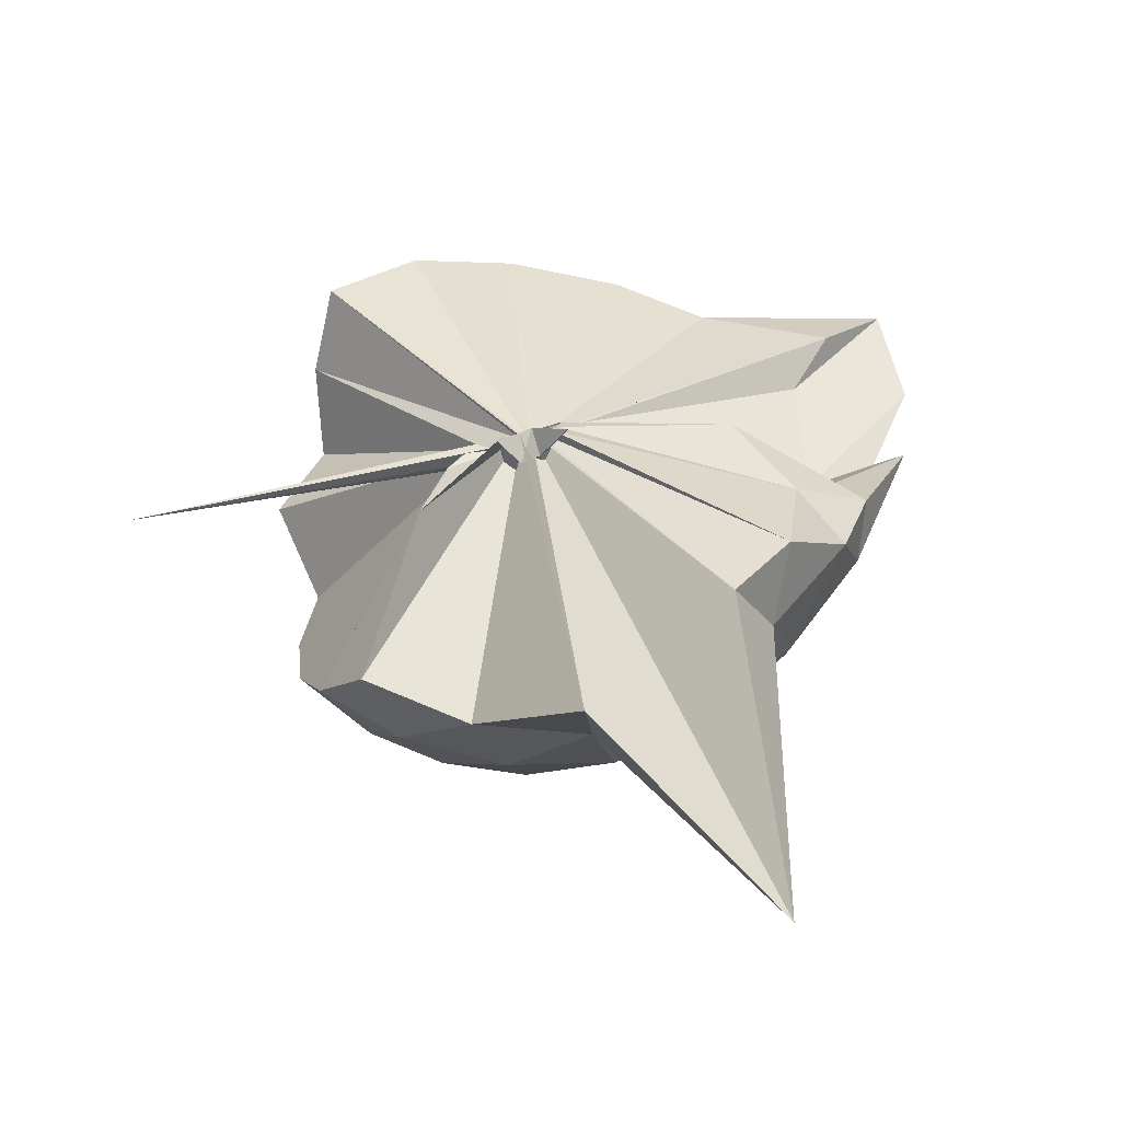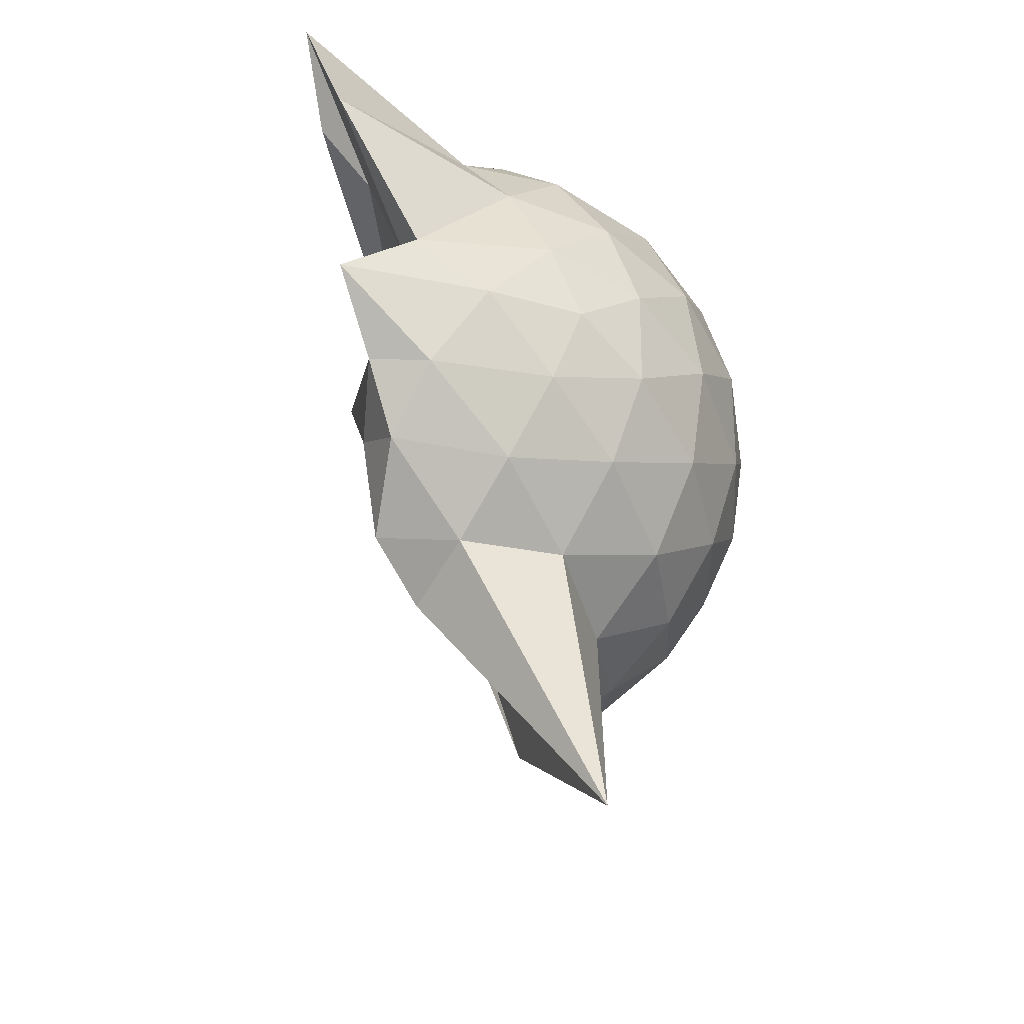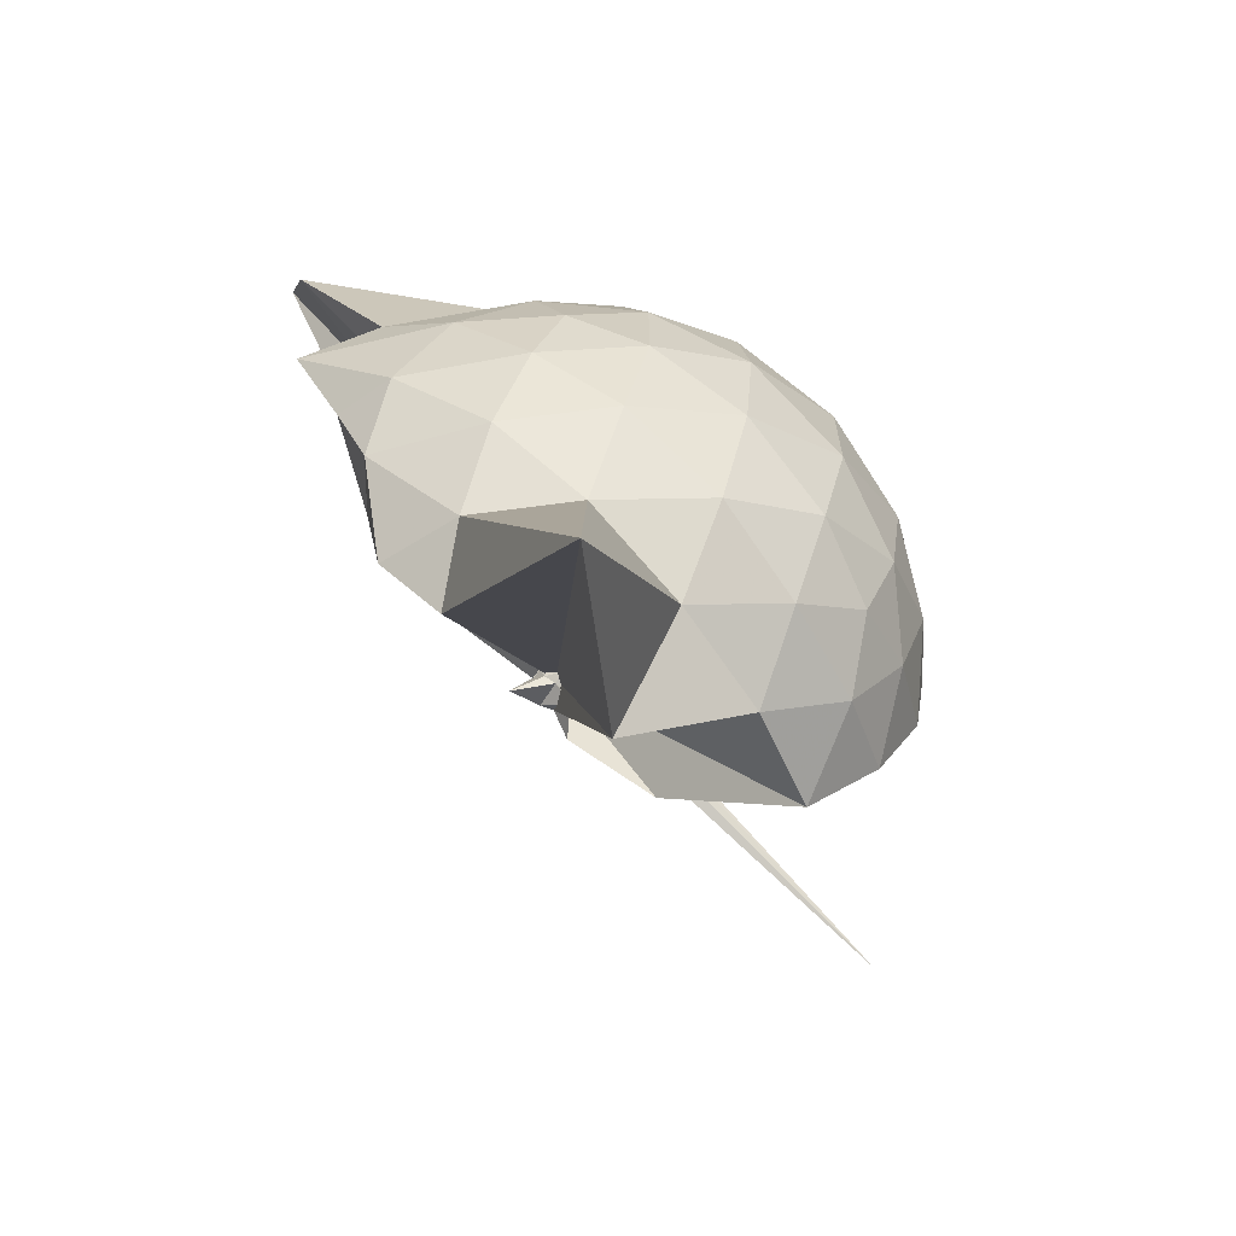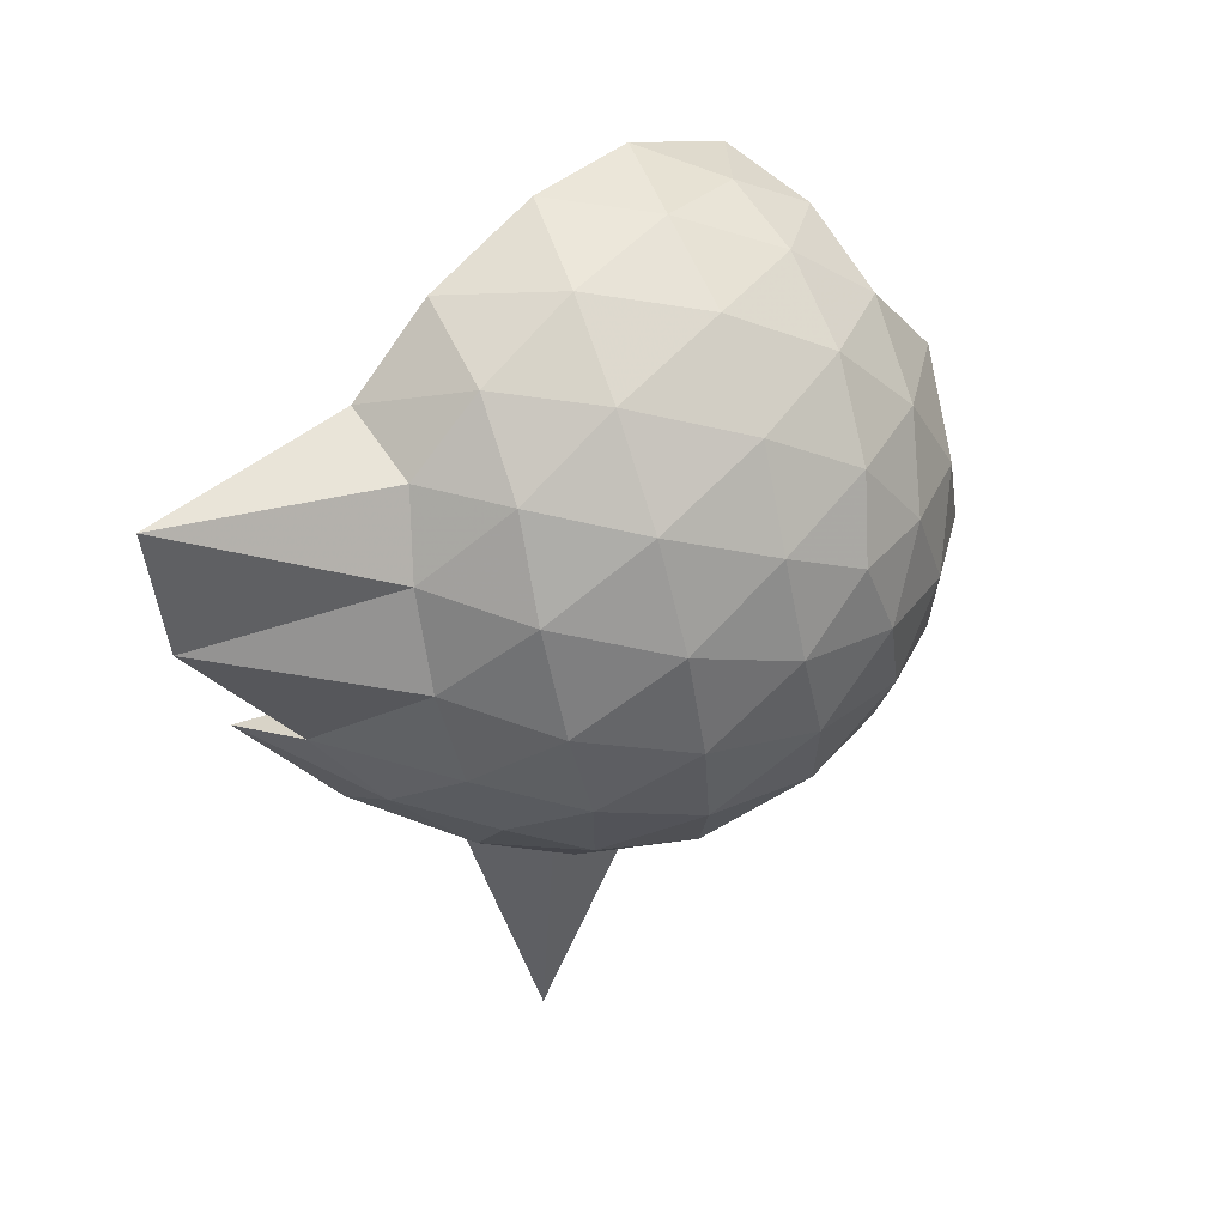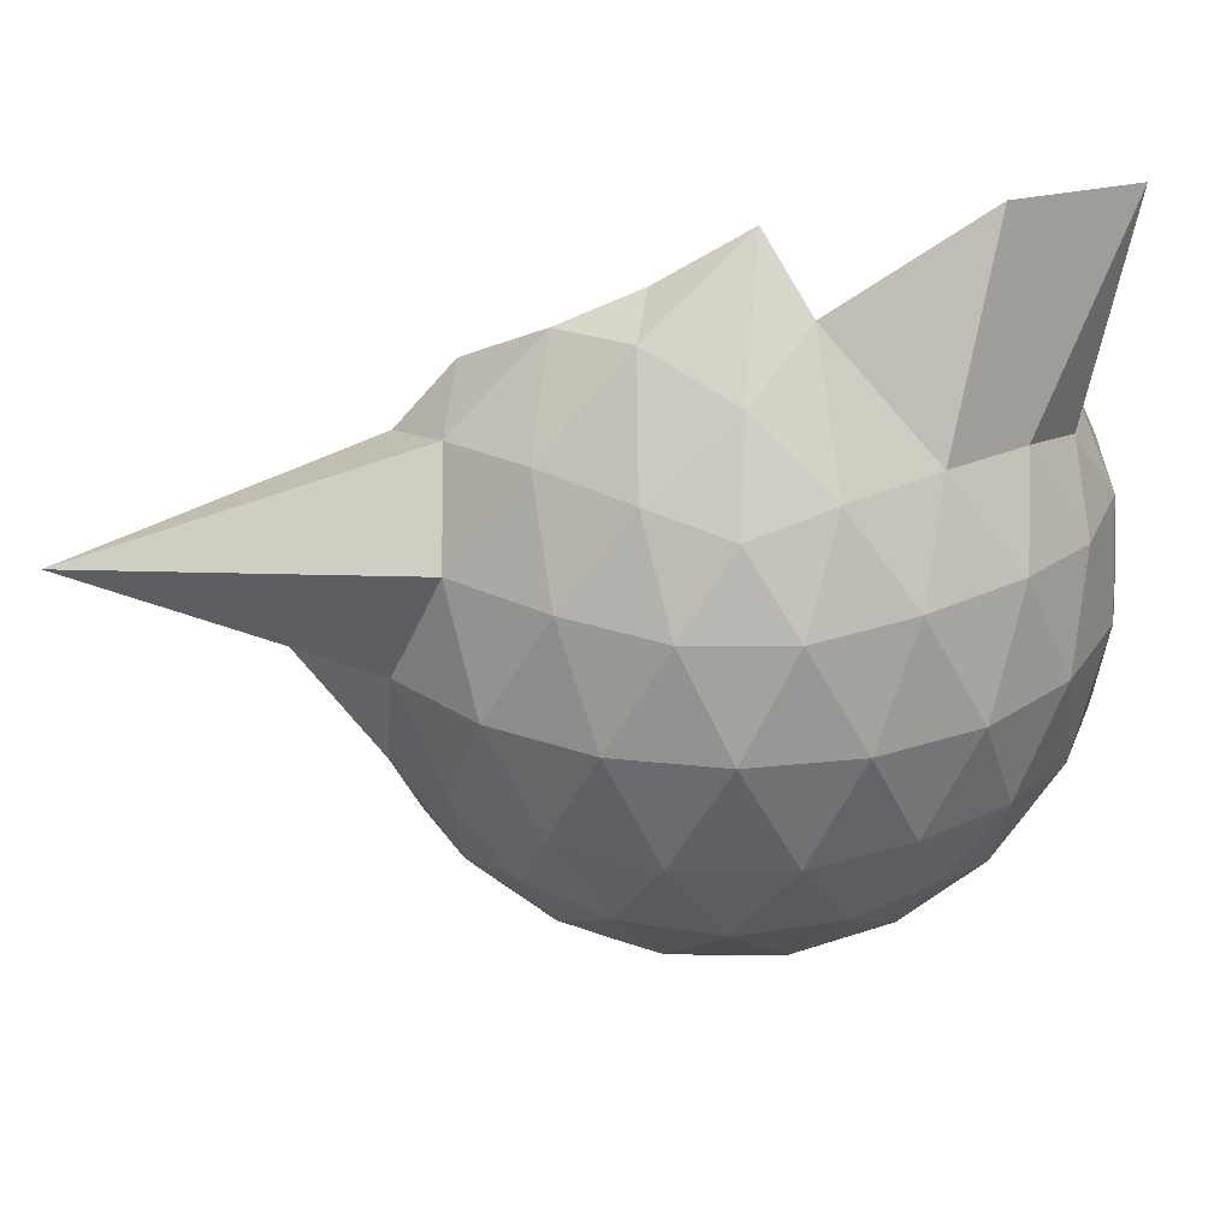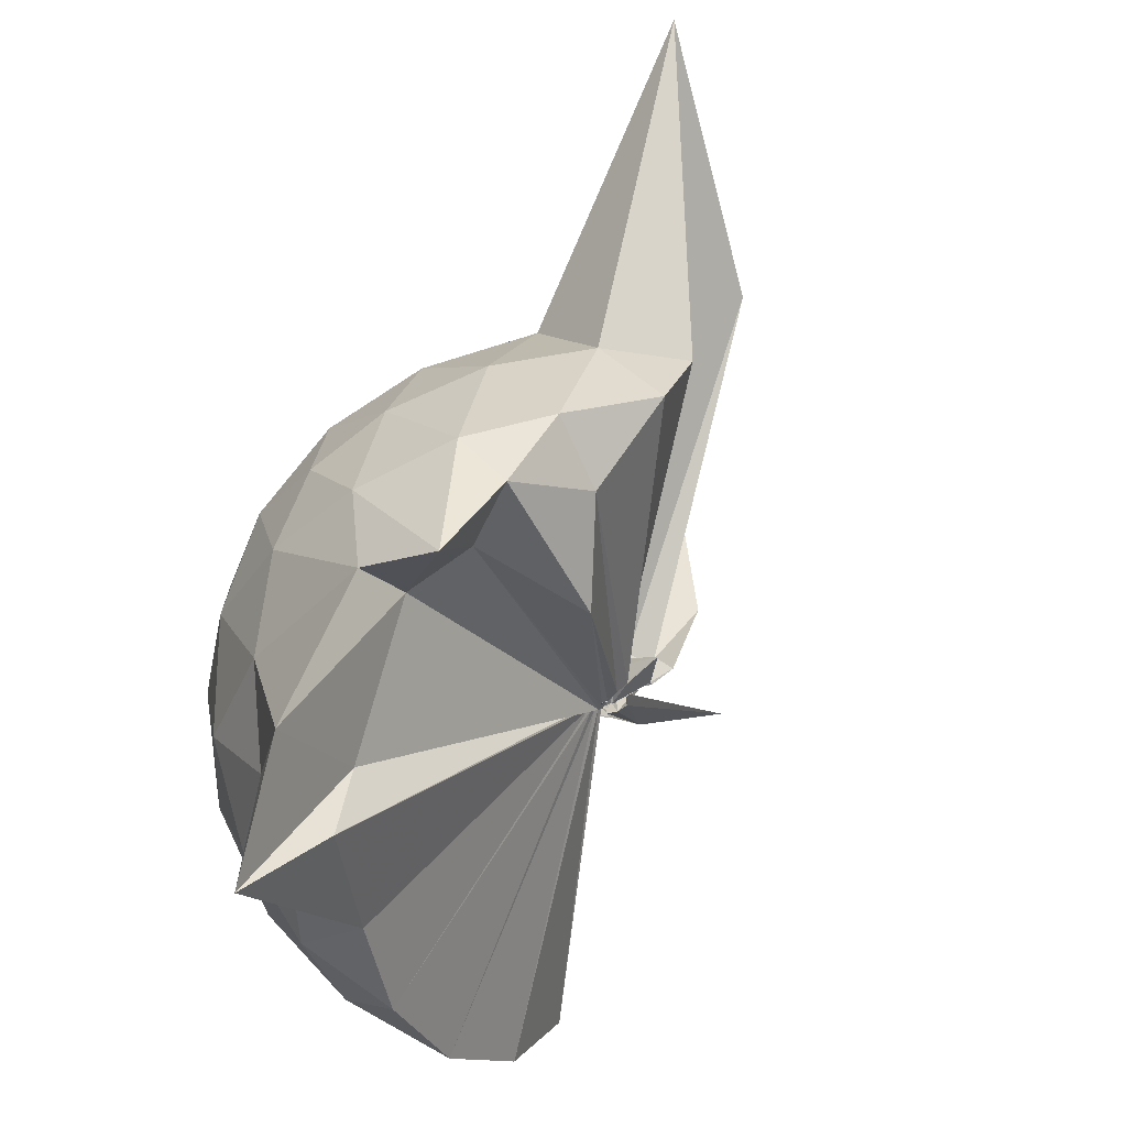
<metadata>
{"format":"obj","ext":"obj","renderer":"f3d","projection":"perspective","resolution":1024,"background":"white","views":[{"elev":-66.0,"azim":-72.9,"up":"+Y"},{"elev":-27.8,"azim":34.0,"up":"+Y"},{"elev":-66.2,"azim":60.2,"up":"+Y"},{"elev":65.6,"azim":70.5,"up":"+Y"},{"elev":28.4,"azim":90.5,"up":"+Z"},{"elev":78.3,"azim":-142.4,"up":"+Z"}]}
</metadata>
<code>
v -0.02976 -0.2867 0.9183
v -0.04417 -0.3059 0.7103
v 0.8836 -0.2597 1.383
v 0.8153 -0.03594 1.445
v 0.6772 0.2057 1.466
v 0.4887 0.4165 1.442
v 0.2973 0.5507 1.382
v 0.05875 0.5564 1.448
v 5.373e-05 -0.2695 0.9097
v -0.01102 -0.2778 0.9083
v -0.02005 -0.2862 0.9056
v -0.02645 -0.292 0.9065
v -0.03256 -0.3025 0.9055
v -0.03638 -0.3122 0.903
v 0.01469 -0.3784 0.9429
v -0.007 -0.412 0.9454
v -0.06932 -0.4702 1.019
v -0.04102 -0.3138 0.9028
v 0.2921 -1.072 1.384
v 0.493 -0.9376 1.449
v 0.6785 -0.7276 1.471
v 0.8162 -0.4846 1.439
v 0.963 -0.1171 1.171
v 0.8695 0.153 1.199
v 0.6845 0.409 1.2
v 0.4564 0.5816 1.171
v 0.1875 0.6782 1.169
v -0.09885 0.6657 1.203
v -0.005775 -0.2711 0.9005
v -0.01686 -0.2808 0.8987
v -0.02669 -0.2919 0.8976
v 0.005904 -0.3005 0.8968
v 0.001865 -0.3119 0.8947
v -0.04247 -0.3207 0.8922
v 0.02944 -0.418 0.913
v -0.0008643 -0.4343 0.9124
v -0.08766 -0.42 0.9132
v -0.03885 -0.3171 0.893
v 0.9009 -1.802 1.323
v 0.6859 -0.9345 1.194
v 0.8662 -0.6746 1.193
v 0.9618 -0.4052 1.17
v 0.9691 0.0432 0.8872
v 0.8304 0.3184 0.8875
v 0.6124 0.5363 0.8878
v 0.3332 0.676 0.8897
v 0.03691 0.7237 0.8893
v -0.2694 0.6775 0.8851
v -0.0118 -0.2758 0.8816
v -0.02322 -0.2872 0.8796
v 0.006133 -0.2975 0.8773
v 0.0002692 -0.3091 0.875
v -0.002114 -0.3194 0.8734
v -0.045 -0.3246 0.8727
v -0.01686 -0.4385 0.8559
v -0.01244 -0.485 0.8582
v -0.08143 -0.4198 0.8739
v 0.3539 -1.417 0.9323
v 0.607 -1.07 0.8825
v 0.8293 -0.8476 0.888
v 0.9687 -0.5685 0.8848
v 1.017 -0.2624 0.8859
v 0.8717 0.1709 0.602
v 0.7032 0.4048 0.6013
v 0.4676 0.5684 0.5744
v 0.1723 0.6653 0.574
v -0.1176 0.6727 0.6004
v -0.3997 0.5802 0.5988
v -0.01787 -0.2832 0.8695
v -0.02887 -0.2955 0.8673
v 0.002323 -0.305 0.8661
v -0.001727 -0.3154 0.8643
v -0.04525 -0.3238 0.8622
v 0.04527 -0.4158 0.8193
v -0.08811 -0.43 0.8259
v -0.1061 -0.5018 0.8152
v -0.04152 -0.3192 0.8665
v 0.462 -1.099 0.5735
v 0.7026 -0.931 0.6018
v 0.8709 -0.6984 0.599
v 0.9547 -0.4225 0.5723
v 0.9549 -0.1044 0.573
v 0.7243 0.2408 0.3888
v 0.537 0.3845 0.3317
v 0.277 0.5031 0.307
v 0.005734 0.5581 0.33
v -0.2328 0.5513 0.3875
v -0.4267 0.4178 0.3307
v -0.02226 -0.2916 0.859
v -0.03172 -0.3011 0.8578
v -0.03849 -0.3103 0.8581
v 0.003838 -0.3451 0.7953
v -0.01472 -0.3803 0.7936
v 0.009918 -0.4036 0.7979
v -0.05936 -0.4048 0.8033
v -0.04527 -0.7149 0.5703
v 0.2671 -1.037 0.311
v 0.5349 -0.9126 0.3303
v 0.7224 -0.7686 0.387
v 0.8022 -0.5452 0.33
v 0.836 -0.2643 0.307
v 0.8031 0.01733 0.3316
v 0.7157 -0.2496 1.629
v 0.5576 -0.09081 1.777
v 0.4311 0.3343 2.015
v 0.2752 0.6726 2.003
v 0.205 0.4343 1.82
v -0.006422 -0.278 0.9151
v -0.01703 -0.2866 0.9122
v -0.02329 -0.2929 0.913
v -0.0285 -0.3039 0.9112
v -0.01238 -0.3652 0.9564
v -0.03812 -0.3729 0.9596
v -0.04493 -0.3735 0.9631
v 0.2687 -0.9134 1.561
v 0.4244 -0.6898 1.703
v 0.5761 -0.4906 1.724
v 0.4038 -0.2155 1.945
v 0.4547 -0.1289 1.642
v 0.2862 0.2777 1.676
v -0.001101 -0.2798 0.9201
v -0.01258 -0.2835 0.918
v -0.02802 -0.2922 0.9821
v -0.03314 -0.3296 0.9801
v -0.03789 -0.3369 0.9761
v 0.2499 -0.6093 1.611
v 0.4066 -0.4647 1.797
v 0.3982 -0.3161 1.64
v -0.02385 -0.2776 0.918
v -0.007566 -0.285 0.918
v -0.03533 -0.2996 0.9881
v 0.0899 -0.3835 1.476
v 0.6074 0.1563 0.195
v 0.368 0.2874 0.1312
v 0.08939 0.3782 0.1277
v -0.1881 0.4138 0.1935
v -0.01437 -0.2877 0.8539
v -0.02544 -0.2976 0.8518
v 0.005086 -0.3272 0.7869
v 0.0009455 -0.3545 0.7761
v -0.04572 -0.3774 0.7714
v -0.0329 -0.3838 0.7691
v -0.05328 -0.4627 0.6433
v 0.367 -0.8168 0.1316
v 0.6066 -0.6842 0.1946
v 0.6598 -0.4176 0.1311
v 0.6603 -0.1113 0.1313
v 0.4309 0.02651 0.02184
v 0.1418 0.1331 -0.01983
v 1.581e-05 -0.255 0.7431
v 0.01086 -0.2946 0.7448
v 0.02138 -0.3292 0.7611
v -0.2367 -0.6463 -0.247
v -0.06264 -0.3571 0.7327
v -0.05074 -0.3306 0.7147
v 0.43 -0.5562 0.0212
v 0.4487 -0.2645 -0.01848
v -0.006924 -0.2797 0.7169
v 0.002476 -0.2852 0.7221
v 0.02094 -0.321 0.7268
v -0.09739 -0.3862 0.3552
v -0.02616 -0.302 0.7108
f 3 23 4
f 4 23 24
f 4 24 5
f 5 24 25
f 5 25 6
f 6 25 26
f 6 26 7
f 7 26 27
f 7 27 8
f 8 27 28
f 8 28 9
f 9 28 29
f 9 29 10
f 10 29 30
f 10 30 11
f 11 30 31
f 11 31 12
f 12 31 32
f 12 32 13
f 13 32 33
f 13 33 14
f 14 33 34
f 14 34 15
f 15 34 35
f 15 35 16
f 16 35 36
f 16 36 17
f 17 36 37
f 17 37 18
f 18 37 38
f 18 38 19
f 19 38 39
f 19 39 20
f 20 39 40
f 20 40 21
f 21 40 41
f 21 41 22
f 22 41 42
f 22 42 3
f 3 42 23
f 23 43 24
f 24 43 44
f 24 44 25
f 25 44 45
f 25 45 26
f 26 45 46
f 26 46 27
f 27 46 47
f 27 47 28
f 28 47 48
f 28 48 29
f 29 48 49
f 29 49 30
f 30 49 50
f 30 50 31
f 31 50 51
f 31 51 32
f 32 51 52
f 32 52 33
f 33 52 53
f 33 53 34
f 34 53 54
f 34 54 35
f 35 54 55
f 35 55 36
f 36 55 56
f 36 56 37
f 37 56 57
f 37 57 38
f 38 57 58
f 38 58 39
f 39 58 59
f 39 59 40
f 40 59 60
f 40 60 41
f 41 60 61
f 41 61 42
f 42 61 62
f 42 62 23
f 23 62 43
f 43 63 44
f 44 63 64
f 44 64 45
f 45 64 65
f 45 65 46
f 46 65 66
f 46 66 47
f 47 66 67
f 47 67 48
f 48 67 68
f 48 68 49
f 49 68 69
f 49 69 50
f 50 69 70
f 50 70 51
f 51 70 71
f 51 71 52
f 52 71 72
f 52 72 53
f 53 72 73
f 53 73 54
f 54 73 74
f 54 74 55
f 55 74 75
f 55 75 56
f 56 75 76
f 56 76 57
f 57 76 77
f 57 77 58
f 58 77 78
f 58 78 59
f 59 78 79
f 59 79 60
f 60 79 80
f 60 80 61
f 61 80 81
f 61 81 62
f 62 81 82
f 62 82 43
f 43 82 63
f 63 83 64
f 64 83 84
f 64 84 65
f 65 84 85
f 65 85 66
f 66 85 86
f 66 86 67
f 67 86 87
f 67 87 68
f 68 87 88
f 68 88 69
f 69 88 89
f 69 89 70
f 70 89 90
f 70 90 71
f 71 90 91
f 71 91 72
f 72 91 92
f 72 92 73
f 73 92 93
f 73 93 74
f 74 93 94
f 74 94 75
f 75 94 95
f 75 95 76
f 76 95 96
f 76 96 77
f 77 96 97
f 77 97 78
f 78 97 98
f 78 98 79
f 79 98 99
f 79 99 80
f 80 99 100
f 80 100 81
f 81 100 101
f 81 101 82
f 82 101 102
f 82 102 63
f 63 102 83
f 103 104 118
f 104 119 118
f 104 105 119
f 105 120 119
f 105 106 120
f 106 107 120
f 107 121 120
f 107 108 121
f 108 122 121
f 108 109 122
f 109 110 122
f 110 123 122
f 110 111 123
f 111 124 123
f 111 112 124
f 112 113 124
f 113 125 124
f 113 114 125
f 114 126 125
f 114 115 126
f 115 116 126
f 116 127 126
f 116 117 127
f 117 118 127
f 117 103 118
f 118 119 128
f 119 129 128
f 119 120 129
f 120 121 129
f 121 130 129
f 121 122 130
f 122 123 130
f 123 131 130
f 123 124 131
f 124 125 131
f 125 132 131
f 125 126 132
f 126 127 132
f 127 128 132
f 127 118 128
f 133 148 134
f 134 148 149
f 134 149 135
f 135 149 150
f 135 150 136
f 136 150 137
f 137 150 151
f 137 151 138
f 138 151 152
f 138 152 139
f 139 152 140
f 140 152 153
f 140 153 141
f 141 153 154
f 141 154 142
f 142 154 143
f 143 154 155
f 143 155 144
f 144 155 156
f 144 156 145
f 145 156 146
f 146 156 157
f 146 157 147
f 147 157 148
f 147 148 133
f 148 158 149
f 149 158 159
f 149 159 150
f 150 159 151
f 151 159 160
f 151 160 152
f 152 160 153
f 153 160 161
f 153 161 154
f 154 161 155
f 155 161 162
f 155 162 156
f 156 162 157
f 157 162 158
f 157 158 148
f 3 4 103
f 103 4 104
f 4 5 104
f 104 5 105
f 5 6 105
f 105 6 106
f 6 7 106
f 7 8 106
f 106 8 107
f 8 9 107
f 107 9 108
f 9 10 108
f 108 10 109
f 10 11 109
f 11 12 109
f 109 12 110
f 12 13 110
f 110 13 111
f 13 14 111
f 111 14 112
f 14 15 112
f 15 16 112
f 112 16 113
f 16 17 113
f 113 17 114
f 17 18 114
f 114 18 115
f 18 19 115
f 19 20 115
f 115 20 116
f 20 21 116
f 116 21 117
f 21 22 117
f 117 22 103
f 22 3 103
f 83 133 84
f 84 133 134
f 84 134 85
f 85 134 135
f 85 135 86
f 86 135 136
f 86 136 87
f 87 136 88
f 88 136 137
f 88 137 89
f 89 137 138
f 89 138 90
f 90 138 139
f 90 139 91
f 91 139 92
f 92 139 140
f 92 140 93
f 93 140 141
f 93 141 94
f 94 141 142
f 94 142 95
f 95 142 96
f 96 142 143
f 96 143 97
f 97 143 144
f 97 144 98
f 98 144 145
f 98 145 99
f 99 145 100
f 100 145 146
f 100 146 101
f 101 146 147
f 101 147 102
f 102 147 133
f 102 133 83
f 128 129 1
f 129 130 1
f 130 131 1
f 131 132 1
f 132 128 1
f 159 158 2
f 160 159 2
f 161 160 2
f 162 161 2
f 158 162 2

</code>
